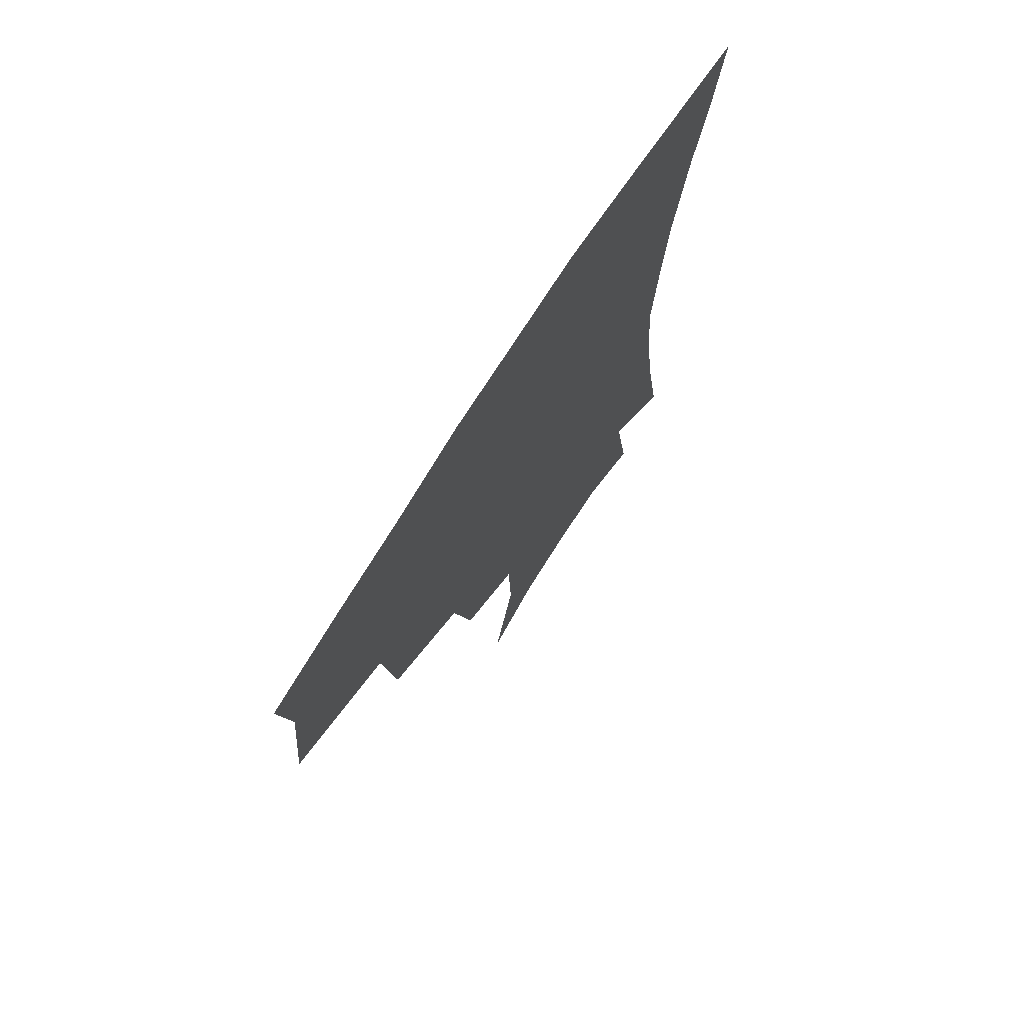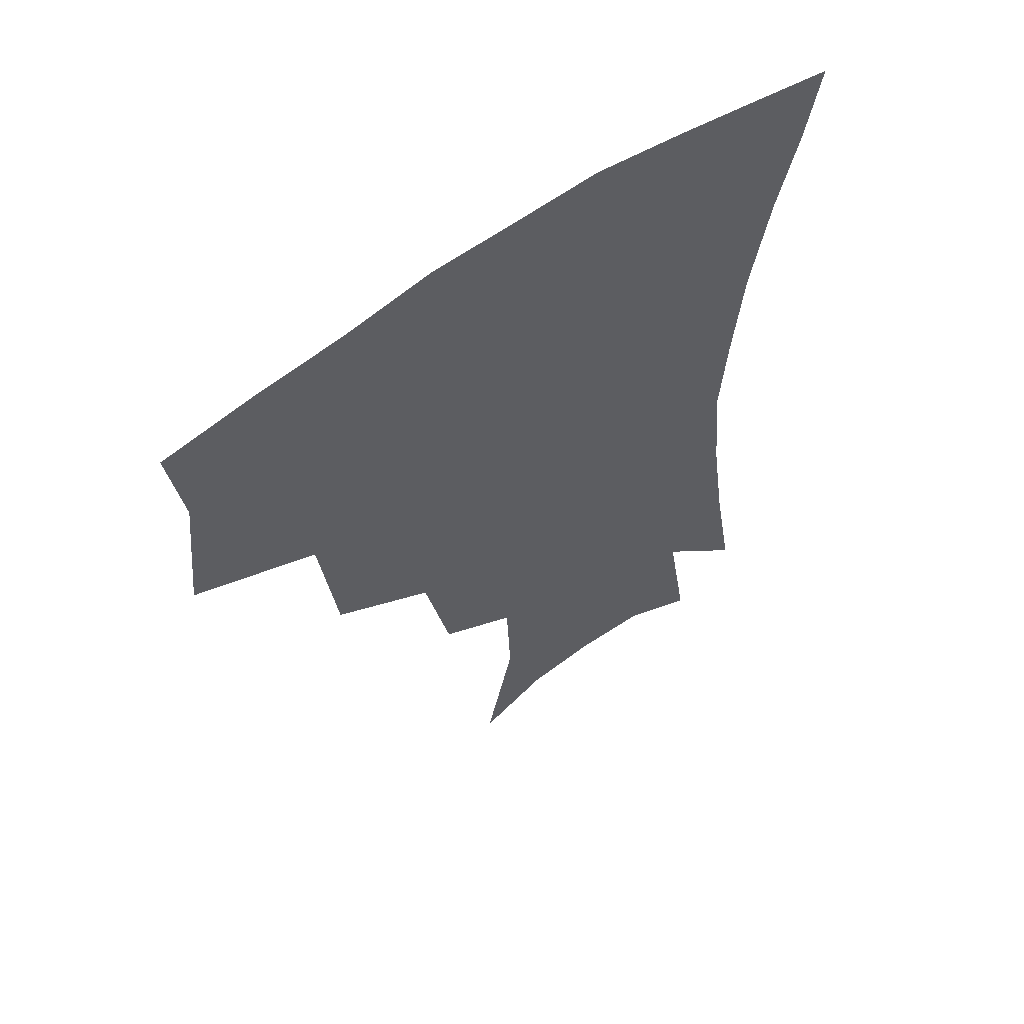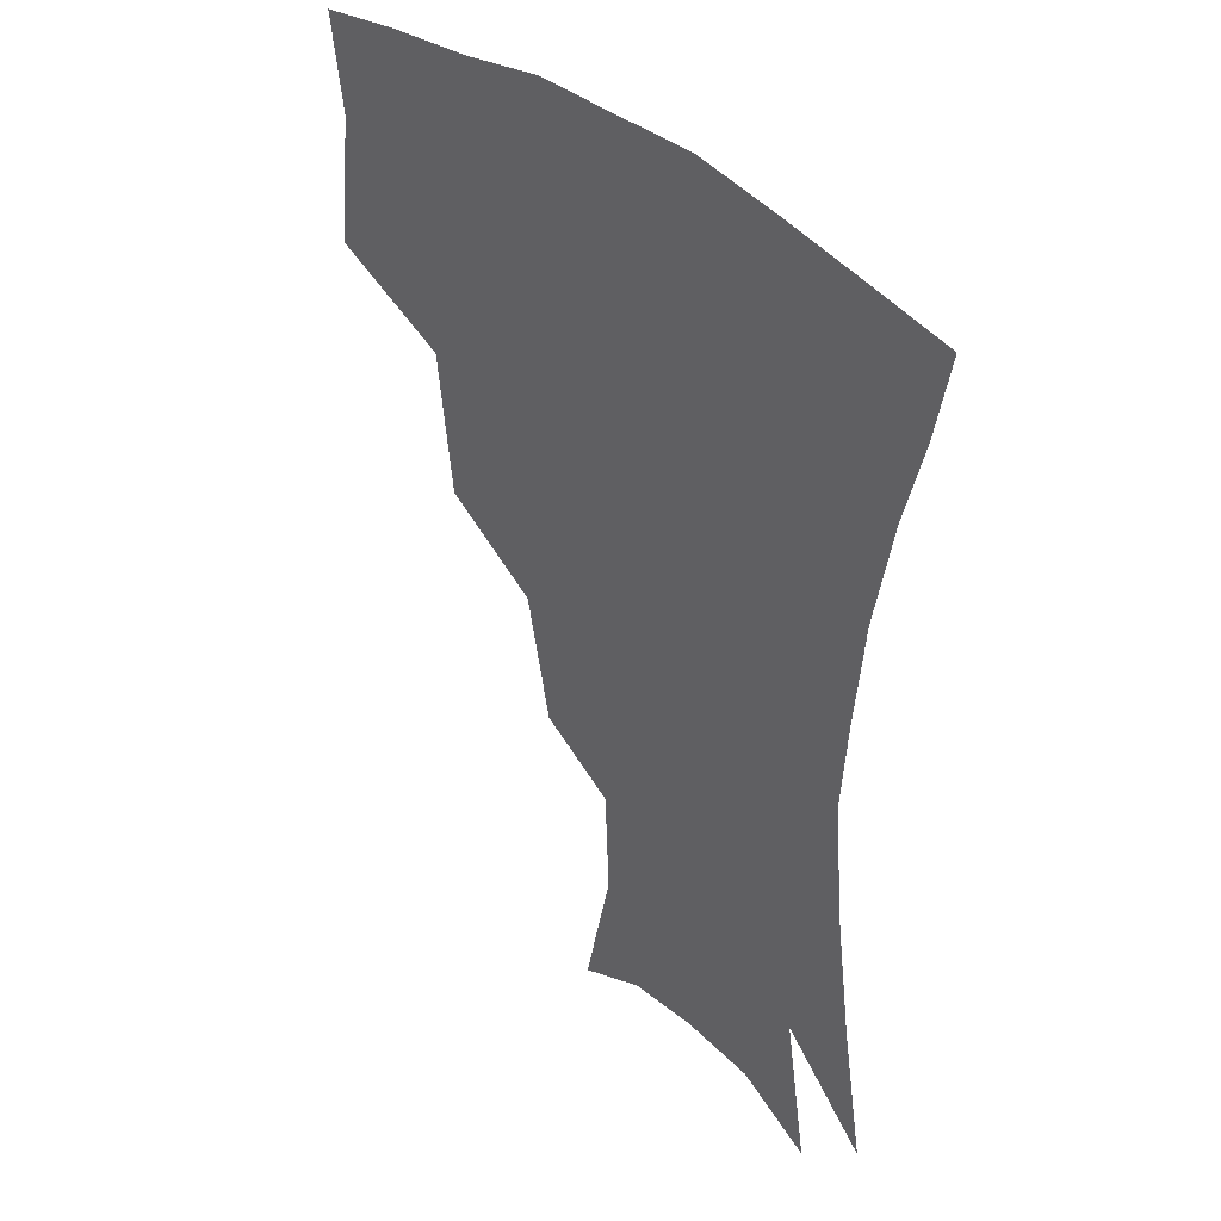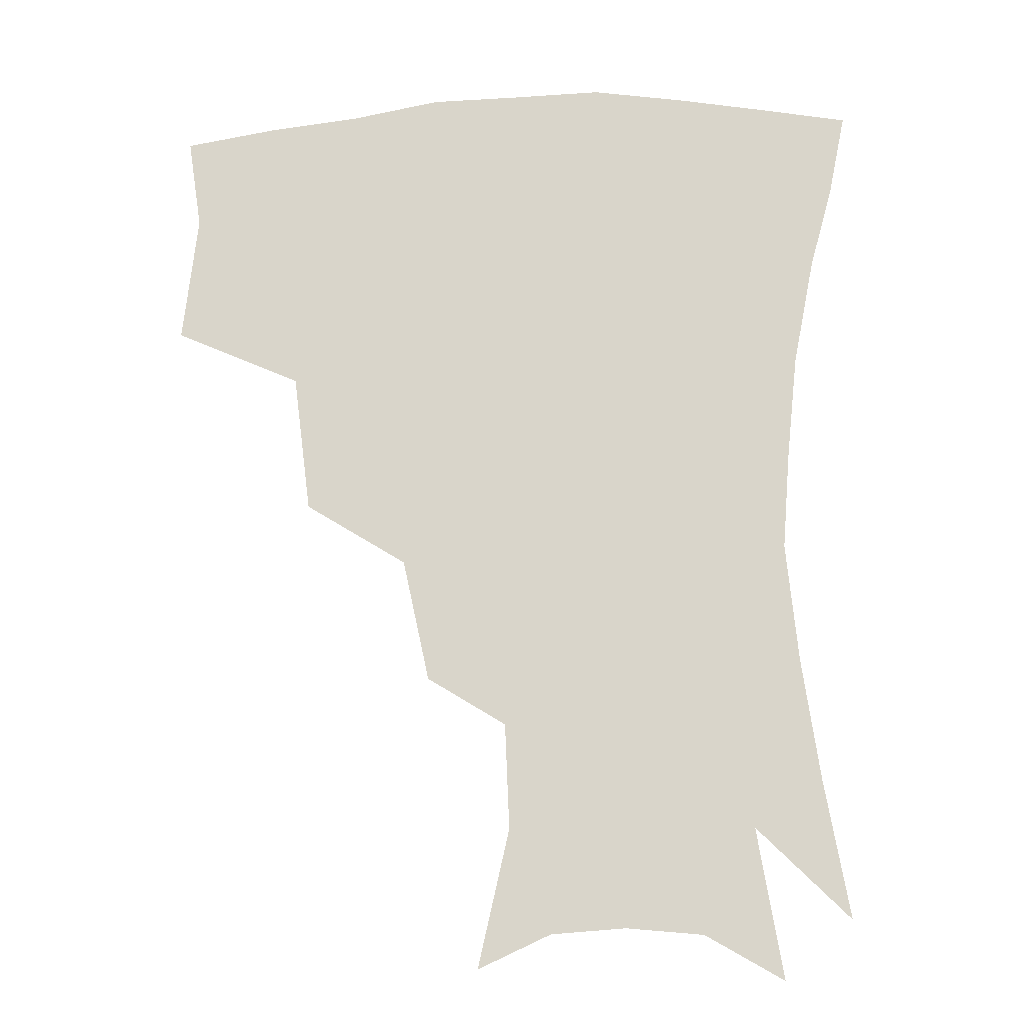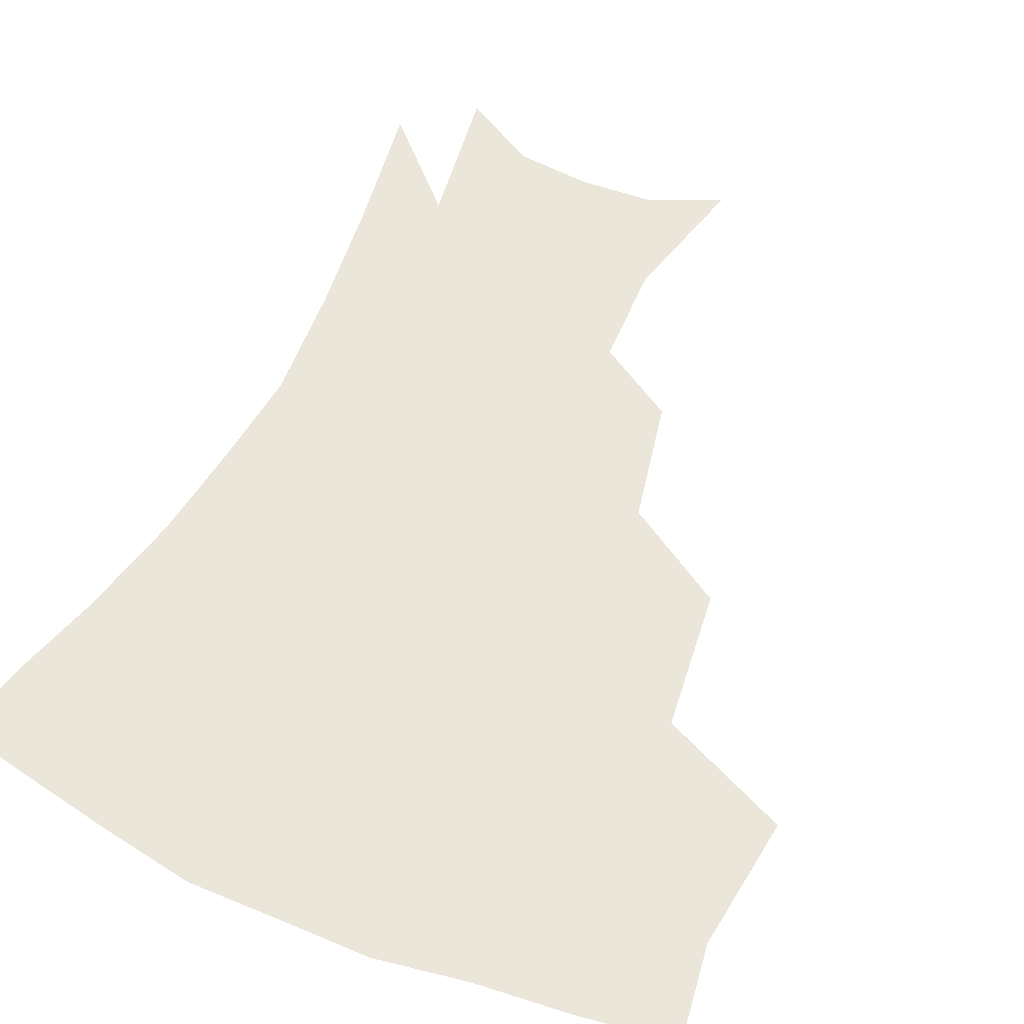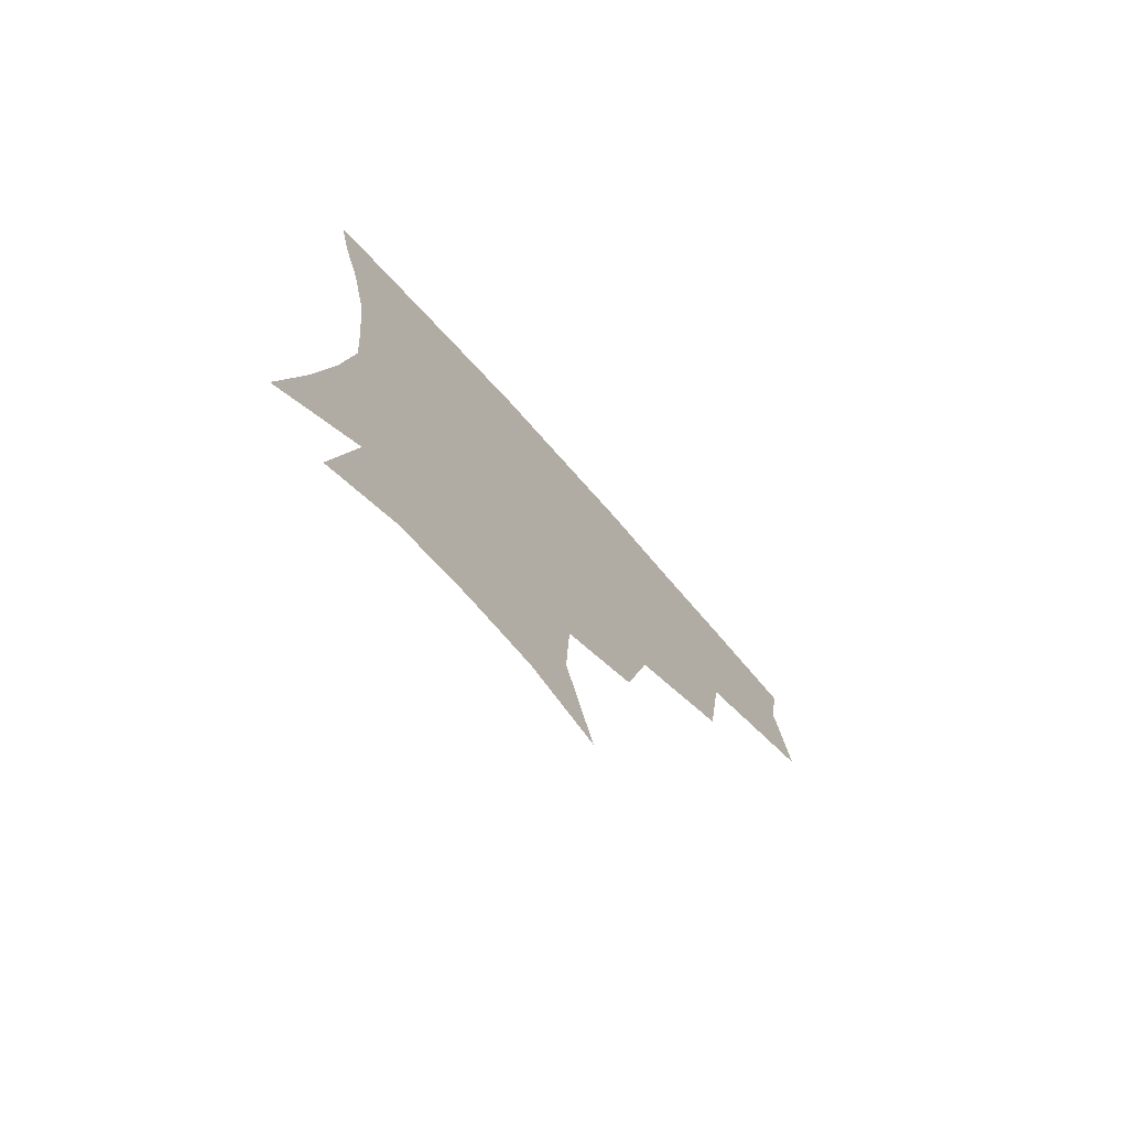
<metadata>
{"format":"obj","ext":"obj","renderer":"f3d","projection":"perspective","resolution":1024,"background":"white","views":[{"elev":73.2,"azim":-57.5,"up":"+Y"},{"elev":59.2,"azim":-36.6,"up":"+Y"},{"elev":37.8,"azim":48.2,"up":"+Y"},{"elev":-17.7,"azim":5.6,"up":"+Y"},{"elev":55.0,"azim":-155.3,"up":"+Z"},{"elev":-76.0,"azim":131.9,"up":"+Y"}]}
</metadata>
<code>
v 456 342.5 0
v 460.5 384.6 0
v 456 414.6 0
v 502.1 279.1 0
v 496.4 324.1 0
v 494.2 361.2 0
v 490.1 389.7 0
v 485.4 419.3 0
v 543 219.3 0
v 534.5 258.8 0
v 526.9 297.6 0
v 524.4 337.1 0
v 521.7 365.7 0
v 518.4 393.3 0
v 514.8 422.4 0
v 559.6 126.5 0
v 569.4 170.2 0
v 568 203.8 0
v 561 242.2 0
v 555.3 275.2 0
v 552.2 311.9 0
v 549.9 340.8 0
v 549.1 369.2 0
v 546.8 395.8 0
v 543.3 427.4 0
v 582.5 137 0
v 587.6 178 0
v 584.5 213 0
v 579.8 250.1 0
v 576.8 285.9 0
v 575.8 317.8 0
v 575.6 344.9 0
v 575.3 370.4 0
v 574.8 396.4 0
v 571.9 427.7 0
v 605.8 138.6 0
v 605.7 184.4 0
v 602.2 221 0
v 599 255.8 0
v 597.7 289.1 0
v 598.3 318 0
v 599.6 344.9 0
v 601.8 371.3 0
v 601.9 396.7 0
v 599.8 428.3 0
v 629.9 136.3 0
v 624.7 181.5 0
v 620.3 220.5 0
v 618.1 254.5 0
v 618.1 285.2 0
v 619.6 316.2 0
v 622.8 344.7 0
v 626.3 369.8 0
v 629.4 394.3 0
v 629.3 423.5 0
v 654.3 122 0
v 646.6 169.2 0
v 639.8 213 0
v 637.9 245.7 0
v 637.8 277.6 0
v 639.8 310 0
v 644 339.5 0
v 649.9 365.8 0
v 655 391.4 0
v 657.8 418.2 0
v 675.5 140.3 0
v 668 184.1 0
v 662.6 222.6 0
v 659.1 260.7 0
v 661.5 291.3 0
v 665.1 325.1 0
v 671.8 359.5 0
v 679.3 386.9 0
v 684.6 413 0
f 5 6 1
f 1 6 2
f 6 7 2
f 2 7 3
f 7 8 3
f 10 11 4
f 4 11 5
f 11 12 5
f 5 12 6
f 12 13 6
f 6 13 7
f 13 14 7
f 7 14 8
f 14 15 8
f 18 19 9
f 9 19 10
f 19 20 10
f 10 20 11
f 20 21 11
f 11 21 12
f 21 22 12
f 12 22 13
f 22 23 13
f 13 23 14
f 23 24 14
f 14 24 15
f 24 25 15
f 16 26 17
f 26 27 17
f 17 27 18
f 27 28 18
f 18 28 19
f 28 29 19
f 19 29 20
f 29 30 20
f 20 30 21
f 30 31 21
f 21 31 22
f 31 32 22
f 22 32 23
f 32 33 23
f 23 33 24
f 33 34 24
f 24 34 25
f 34 35 25
f 26 36 27
f 36 37 27
f 27 37 28
f 37 38 28
f 28 38 29
f 38 39 29
f 29 39 30
f 39 40 30
f 30 40 31
f 40 41 31
f 31 41 32
f 41 42 32
f 32 42 33
f 42 43 33
f 33 43 34
f 43 44 34
f 34 44 35
f 44 45 35
f 36 46 37
f 46 47 37
f 37 47 38
f 47 48 38
f 38 48 39
f 48 49 39
f 39 49 40
f 49 50 40
f 40 50 41
f 50 51 41
f 41 51 42
f 51 52 42
f 42 52 43
f 52 53 43
f 43 53 44
f 53 54 44
f 44 54 45
f 54 55 45
f 46 56 47
f 56 57 47
f 47 57 48
f 57 58 48
f 48 58 49
f 58 59 49
f 49 59 50
f 59 60 50
f 50 60 51
f 60 61 51
f 51 61 52
f 61 62 52
f 52 62 53
f 62 63 53
f 53 63 54
f 63 64 54
f 54 64 55
f 64 65 55
f 57 66 58
f 66 67 58
f 58 67 59
f 67 68 59
f 59 68 60
f 68 69 60
f 60 69 61
f 69 70 61
f 61 70 62
f 70 71 62
f 62 71 63
f 71 72 63
f 63 72 64
f 72 73 64
f 64 73 65
f 73 74 65

</code>
